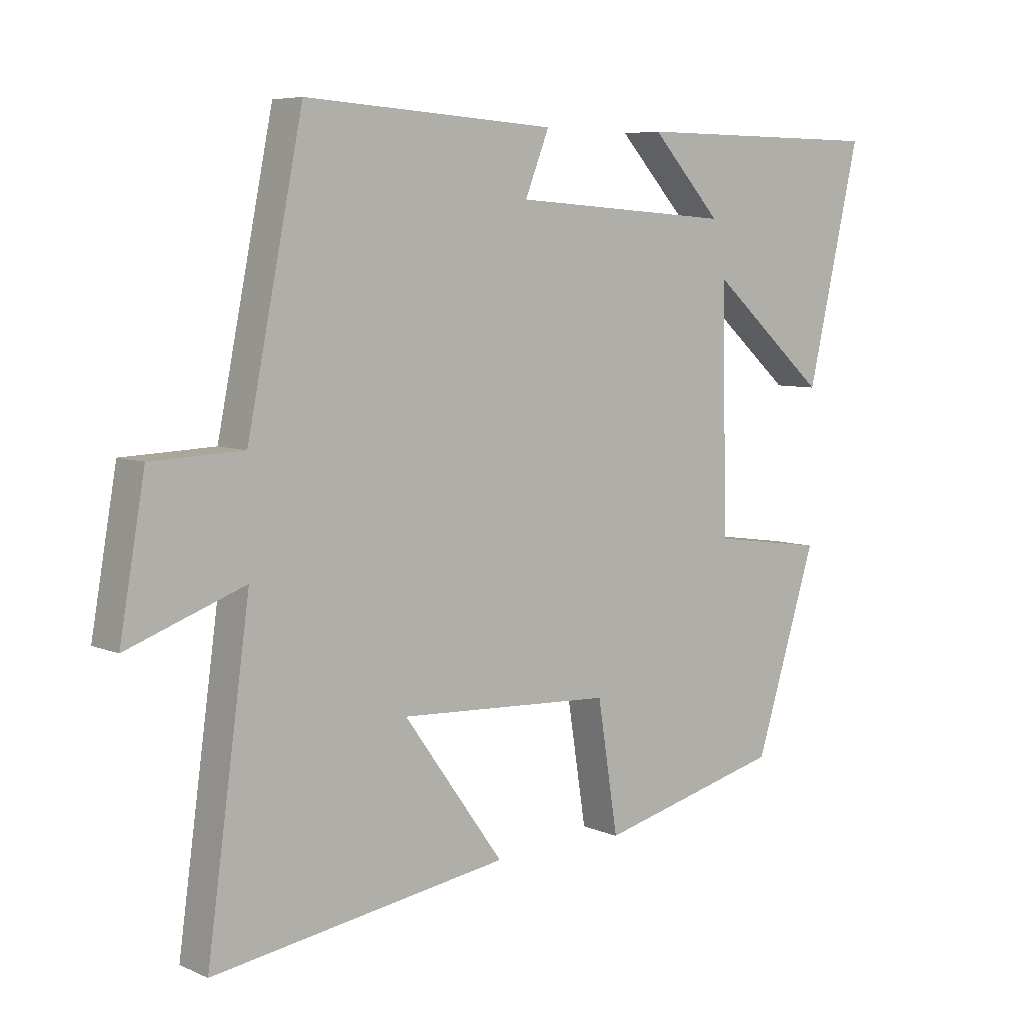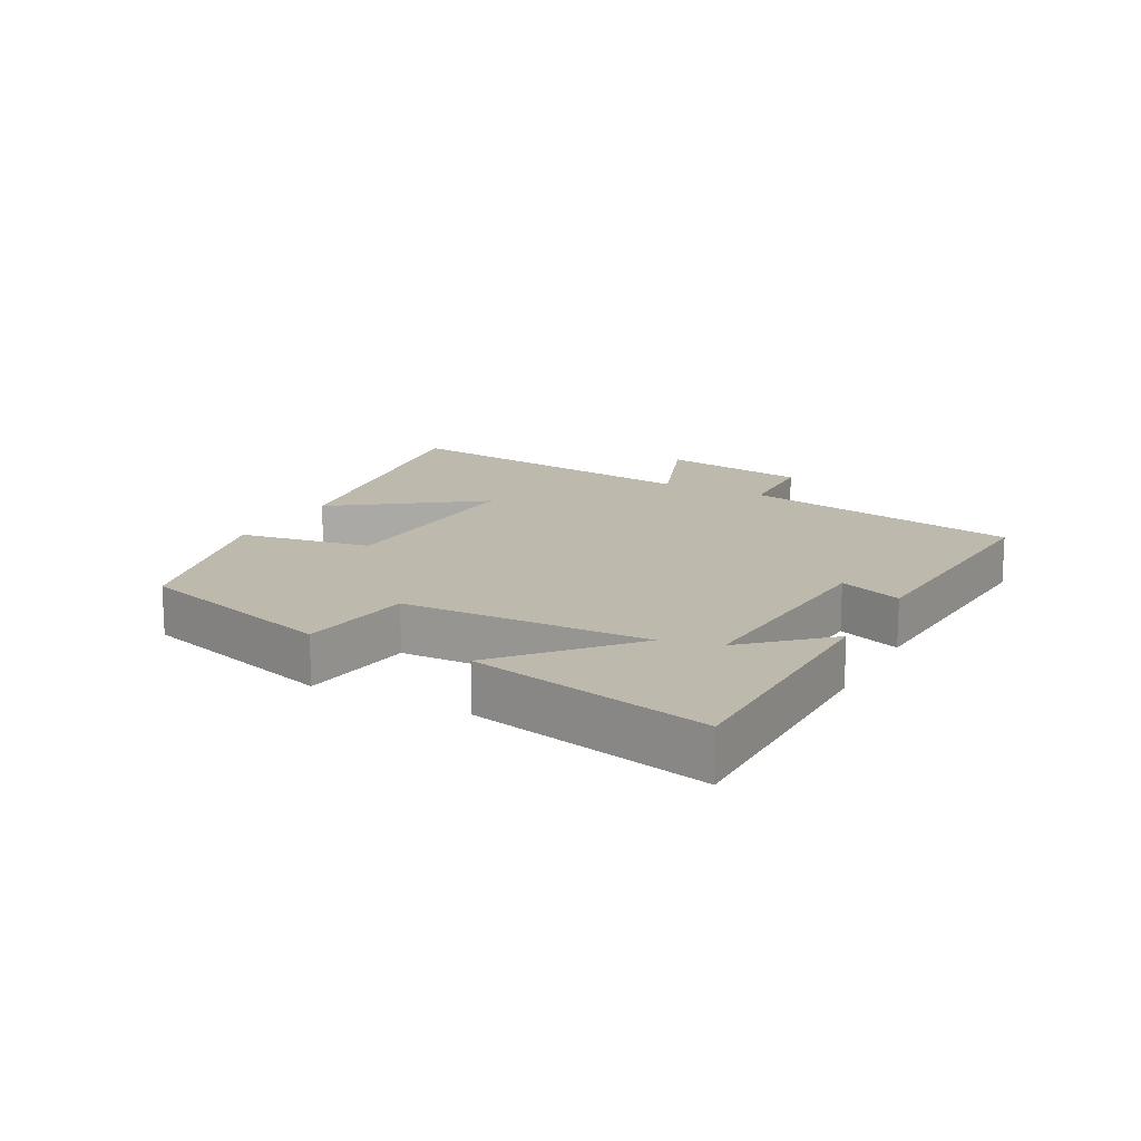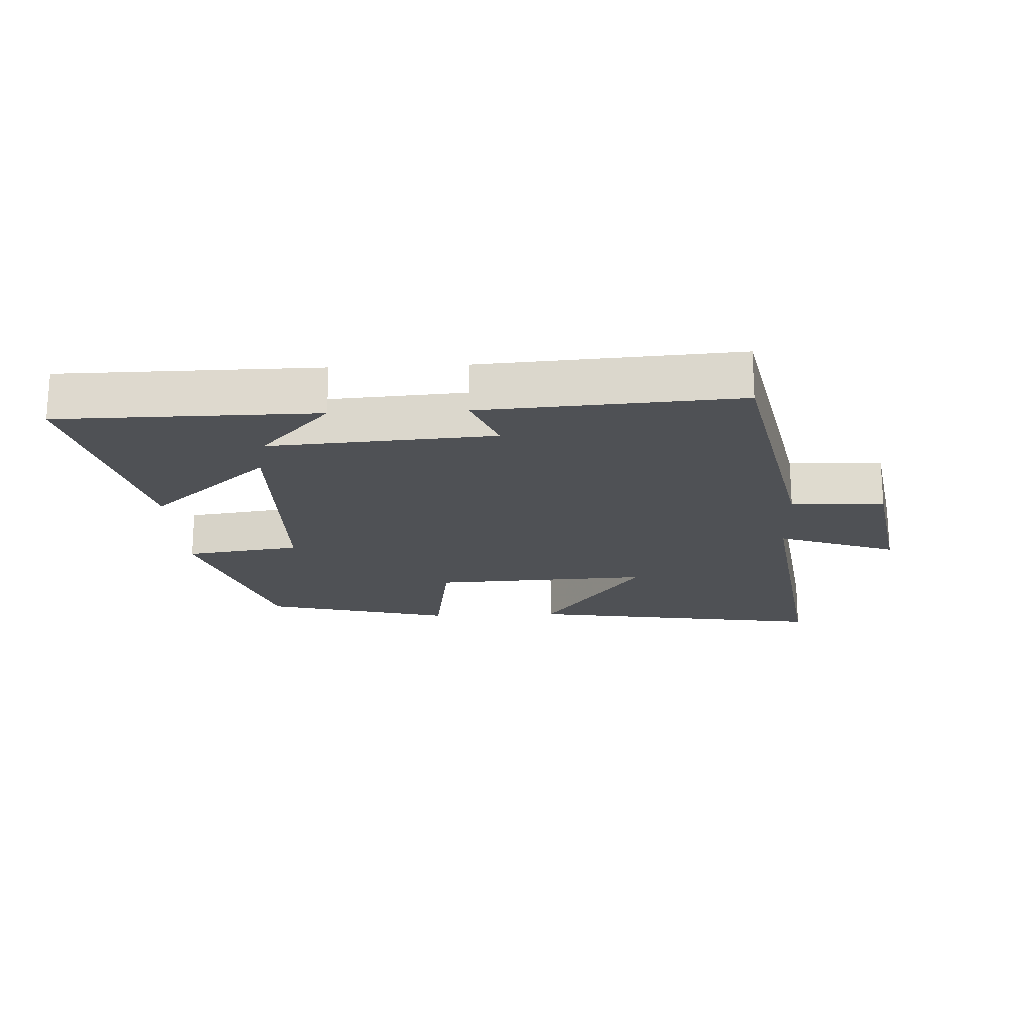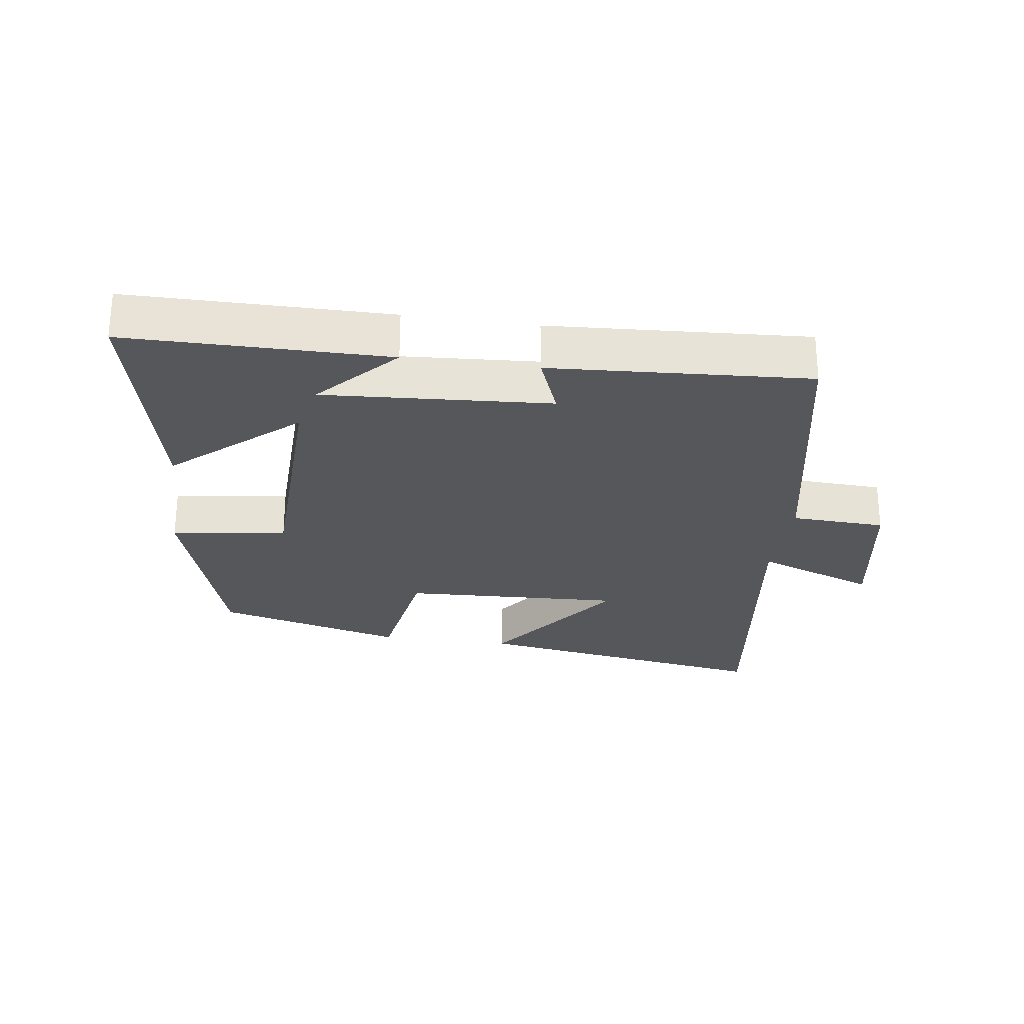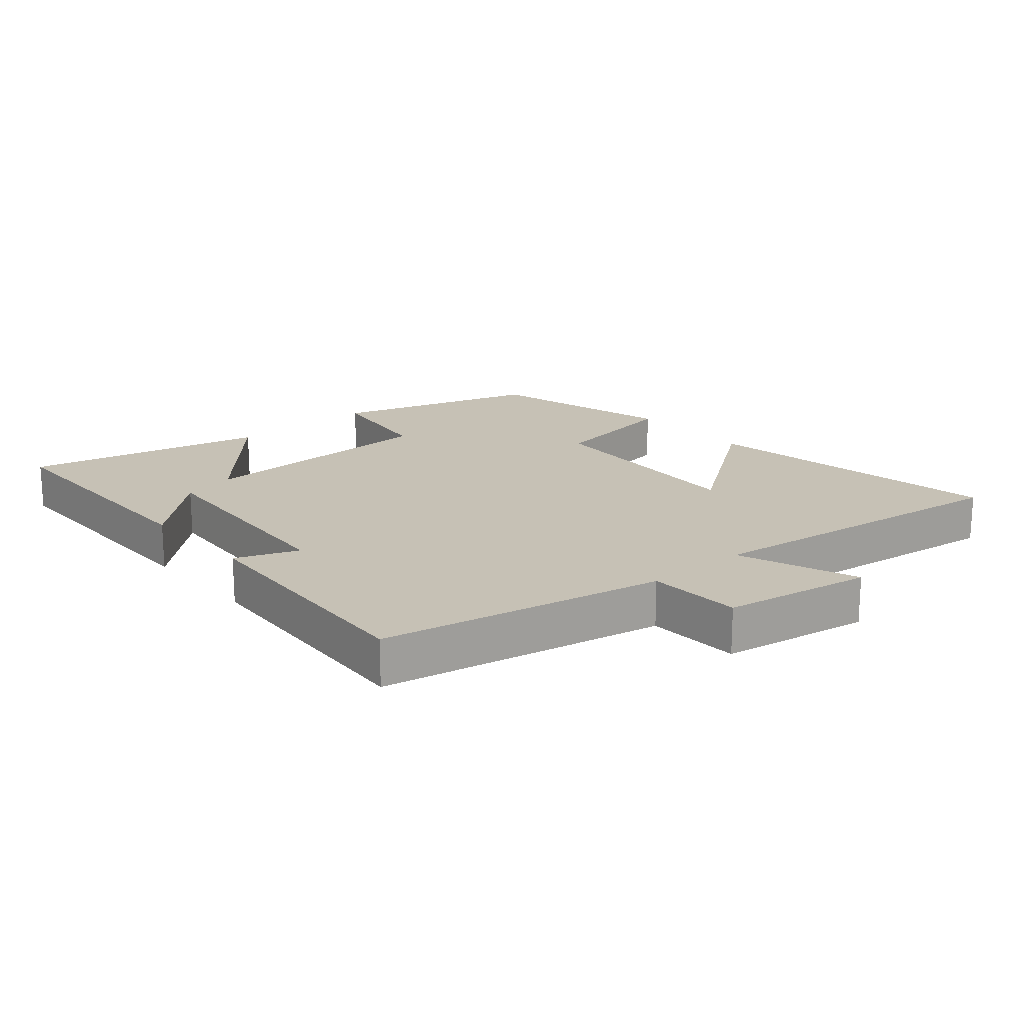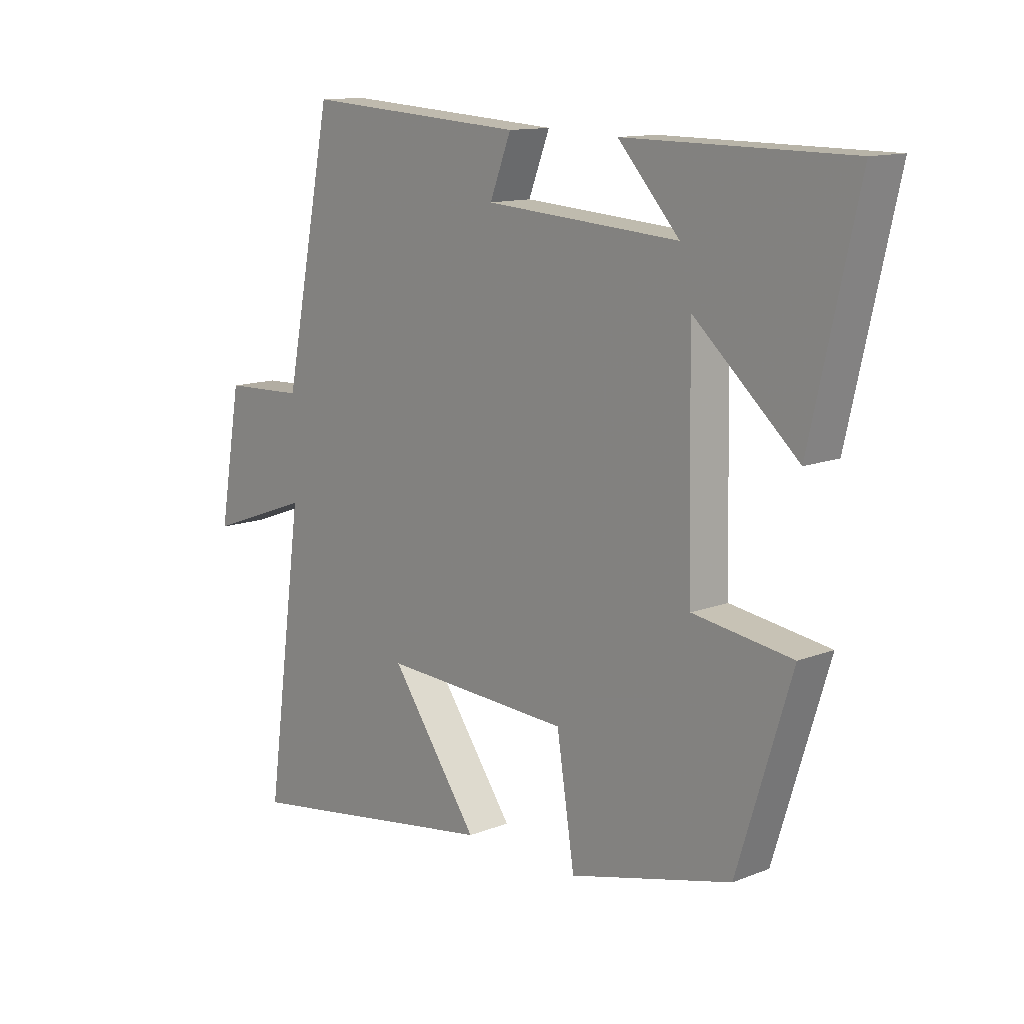
<metadata>
{"format":"obj","ext":"obj","renderer":"f3d","projection":"perspective","resolution":1024,"background":"white","views":[{"elev":6.6,"azim":141.4,"up":"+Z"},{"elev":15.1,"azim":-62.1,"up":"+Y"},{"elev":-19.6,"azim":2.8,"up":"+Y"},{"elev":-26.6,"azim":-8.2,"up":"+Y"},{"elev":18.8,"azim":49.0,"up":"+Y"},{"elev":12.6,"azim":-132.3,"up":"+Z"}]}
</metadata>
<code>
v 0.568 0.07 -0.574
v 0.1 0.07 -0.5
v 0.258 0.07 -0.279
v -0.08 0.07 -0.295
v -0.112 0.07 -0.5
v -0.403 0.07 -0.425
v -0.5 0.07 -0.112
v -0.322 0.07 -0.087
v -0.314 0.07 0.293
v -0.5 0.07 0.128
v -0.584 0.07 0.497
v -0.184 0.07 0.5
v -0.294 0.07 0.379
v 0.054 0.07 0.403
v 0.016 0.07 0.5
v 0.412 0.07 0.526
v 0.5 0.07 0.089
v 0.645 0.07 0.083
v 0.685 0.07 -0.147
v 0.5 0.07 -0.079
v 0.568 0 -0.574
v 0.1 0 -0.5
v 0.258 0 -0.279
v -0.08 0 -0.295
v -0.112 0 -0.5
v -0.403 0 -0.425
v -0.5 0 -0.112
v -0.322 0 -0.087
v -0.314 0 0.293
v -0.5 0 0.128
v -0.584 0 0.497
v -0.184 0 0.5
v -0.294 0 0.379
v 0.054 0 0.403
v 0.016 0 0.5
v 0.412 0 0.526
v 0.5 0 0.089
v 0.645 0 0.083
v 0.685 0 -0.147
v 0.5 0 -0.079
f 17 18 19 20
f 15 16 17 20
f 14 15 20 1
f 13 14 1
f 11 12 13
f 9 10 11 13
f 8 9 13
f 5 6 7 8
f 4 5 8 13
f 3 4 13
f 1 2 3
f 1 3 13
f 40 39 38 37
f 40 37 36 35
f 21 40 35 34
f 21 34 33
f 33 32 31
f 33 31 30 29
f 33 29 28
f 28 27 26 25
f 33 28 25 24
f 33 24 23
f 23 22 21
f 33 23 21
f 1 21 22 2
f 2 22 23 3
f 3 23 24 4
f 4 24 25 5
f 5 25 26 6
f 6 26 27 7
f 7 27 28 8
f 8 28 29 9
f 9 29 30 10
f 10 30 31 11
f 11 31 32 12
f 12 32 33 13
f 13 33 34 14
f 14 34 35 15
f 15 35 36 16
f 16 36 37 17
f 17 37 38 18
f 18 38 39 19
f 19 39 40 20
f 20 40 21 1

</code>
